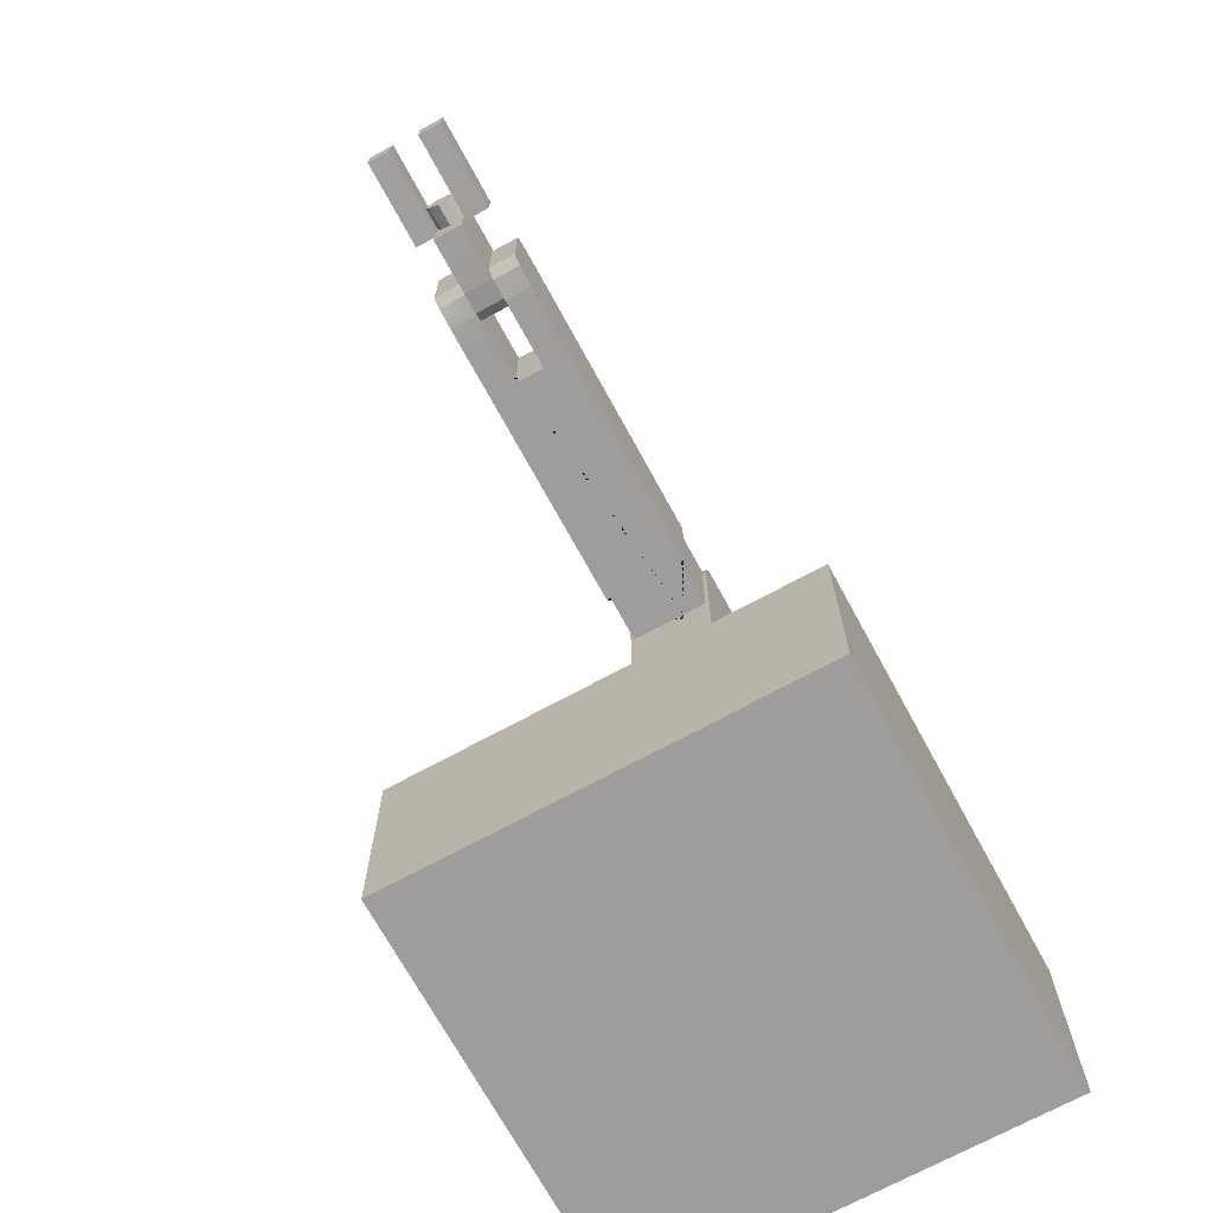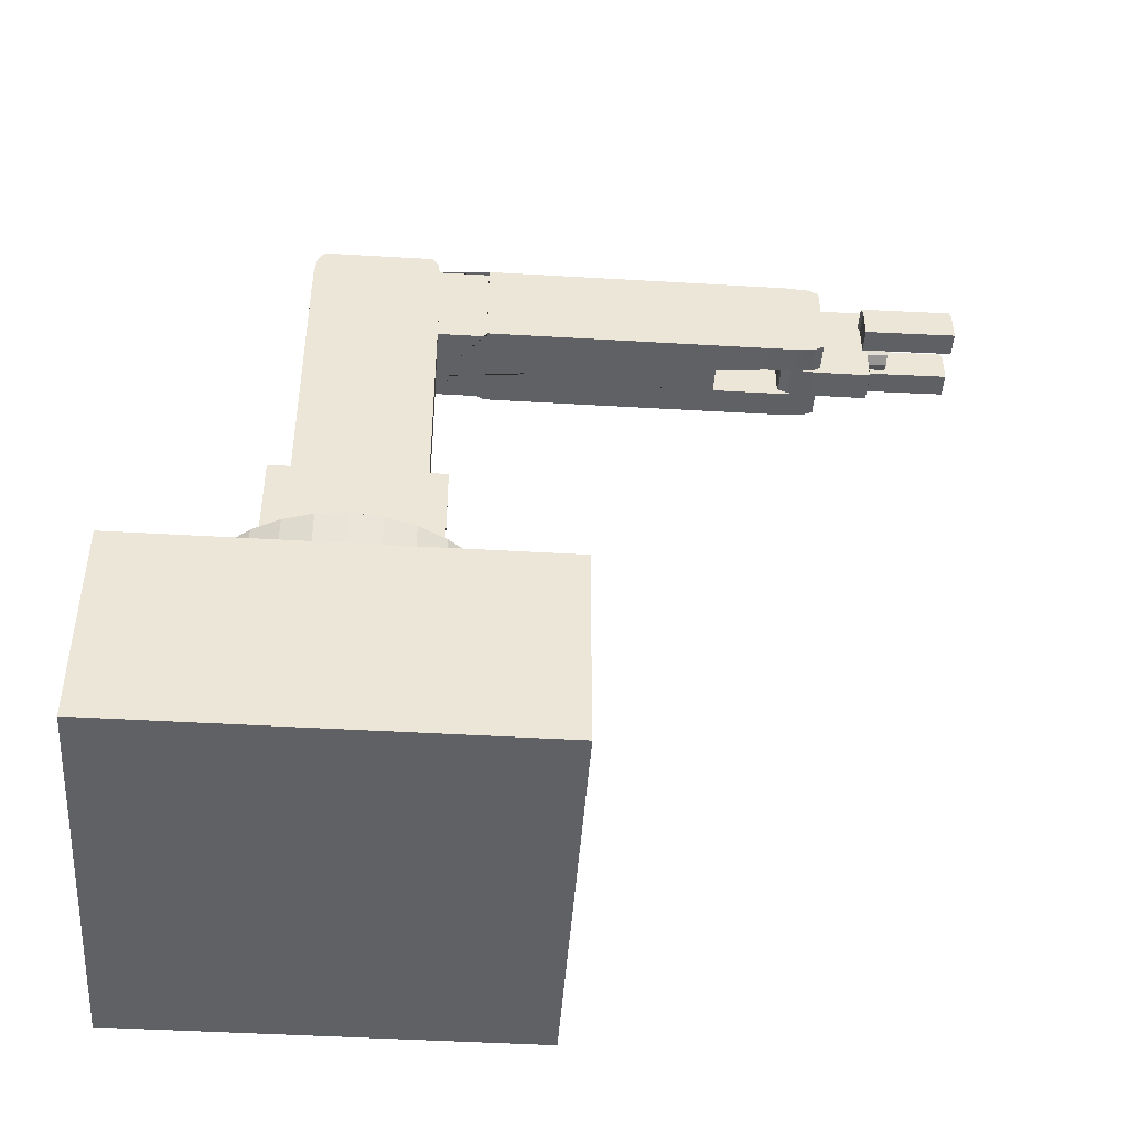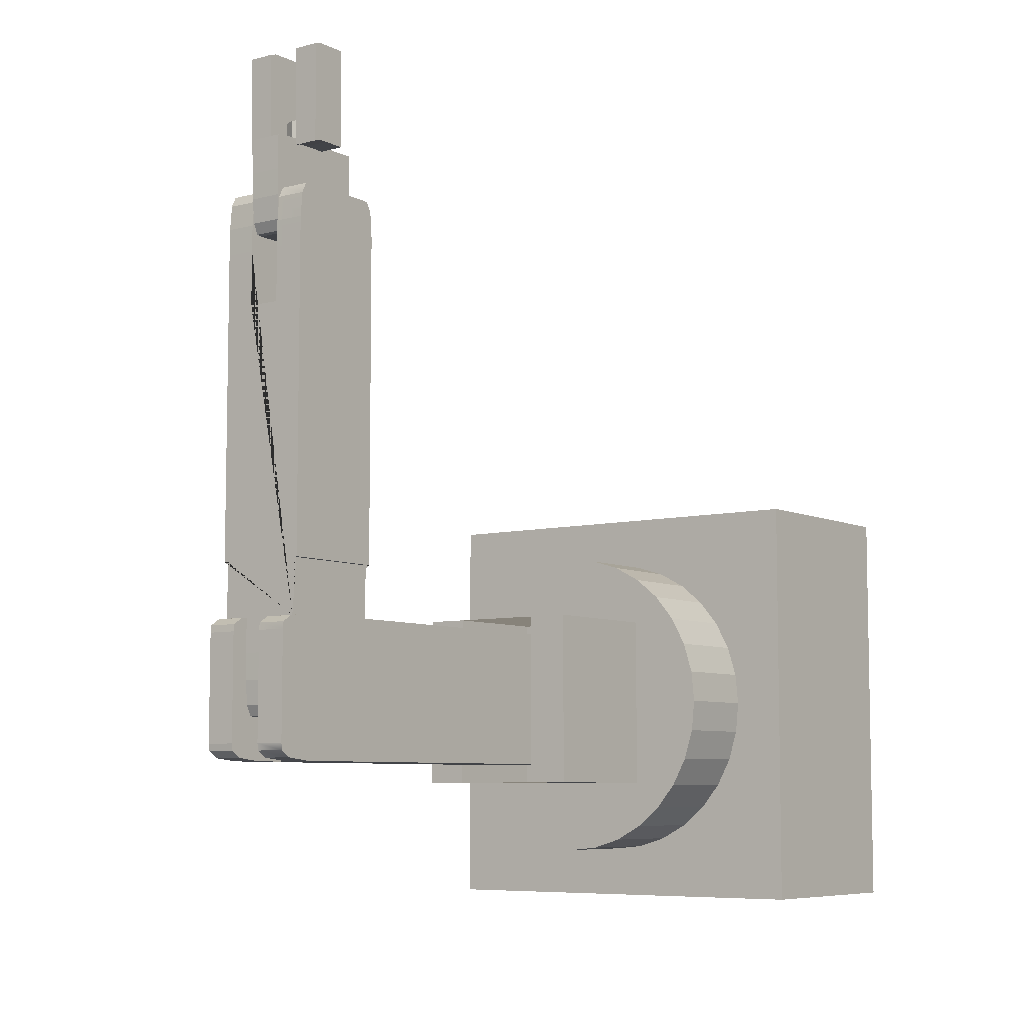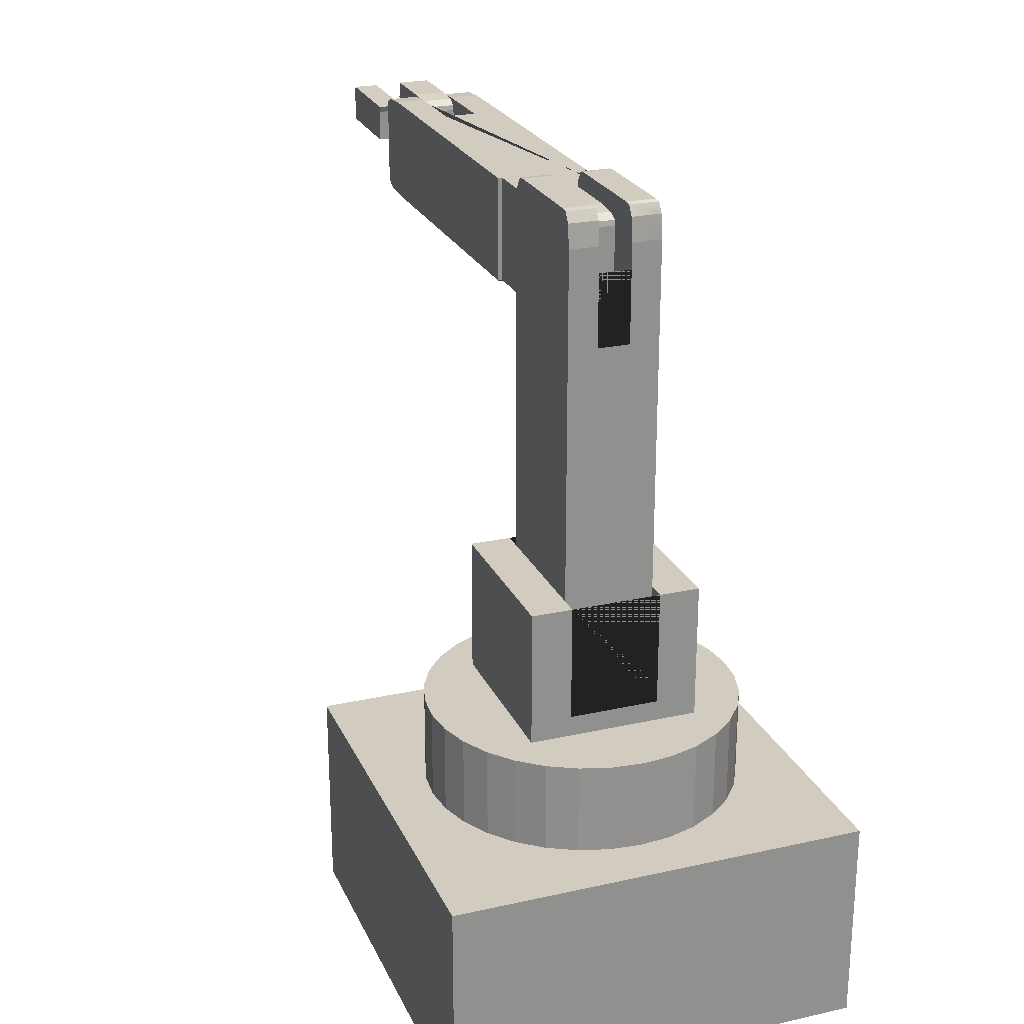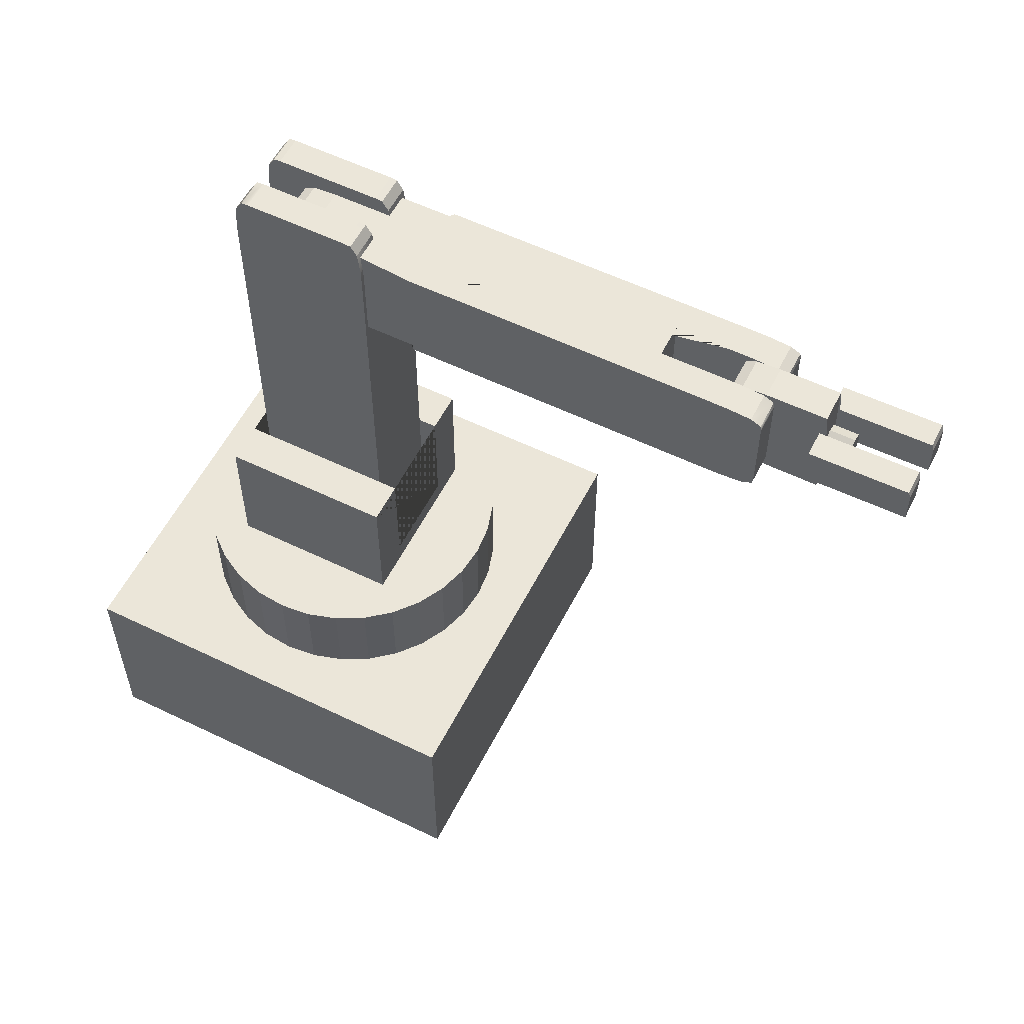
<metadata>
{"format":"obj","ext":"obj","renderer":"f3d","projection":"perspective","resolution":1024,"background":"white","views":[{"elev":-70.6,"azim":28.6,"up":"+Y"},{"elev":-45.4,"azim":-93.9,"up":"+Y"},{"elev":-7.1,"azim":-143.5,"up":"+Z"},{"elev":24.2,"azim":159.8,"up":"+Y"},{"elev":56.9,"azim":-63.2,"up":"+Y"}]}
</metadata>
<code>
o Cube
v 1 1 -1
v 1 0 -1
v 1 1 1
v 1 0 1
v -1 1 -1
v -1 0 -1
v -1 1 1
v -1 0 1
f 1 5 7 3
f 4 3 7 8
f 8 7 5 6
f 6 2 4 8
f 2 1 3 4
f 6 5 1 2
o Cilindro
v 0 0.8753 -0.7573
v 0 1.432 -0.7573
v 0.1477 0.8753 -0.7428
v 0.1477 1.432 -0.7428
v 0.2898 0.8753 -0.6997
v 0.2898 1.432 -0.6997
v 0.4207 0.8753 -0.6297
v 0.4207 1.432 -0.6297
v 0.5355 0.8753 -0.5355
v 0.5355 1.432 -0.5355
v 0.6297 0.8753 -0.4207
v 0.6297 1.432 -0.4207
v 0.6997 0.8753 -0.2898
v 0.6997 1.432 -0.2898
v 0.7428 0.8753 -0.1477
v 0.7428 1.432 -0.1477
v 0.7573 0.8753 0
v 0.7573 1.432 0
v 0.7428 0.8753 0.1477
v 0.7428 1.432 0.1477
v 0.6997 0.8753 0.2898
v 0.6997 1.432 0.2898
v 0.6297 0.8753 0.4207
v 0.6297 1.432 0.4207
v 0.5355 0.8753 0.5355
v 0.5355 1.432 0.5355
v 0.4207 0.8753 0.6297
v 0.4207 1.432 0.6297
v 0.2898 0.8753 0.6997
v 0.2898 1.432 0.6997
v 0.1477 0.8753 0.7428
v 0.1477 1.432 0.7428
v -0 0.8753 0.7573
v -0 1.432 0.7573
v -0.1477 0.8753 0.7428
v -0.1477 1.432 0.7428
v -0.2898 0.8753 0.6997
v -0.2898 1.432 0.6997
v -0.4207 0.8753 0.6297
v -0.4207 1.432 0.6297
v -0.5355 0.8753 0.5355
v -0.5355 1.432 0.5355
v -0.6297 0.8753 0.4207
v -0.6297 1.432 0.4207
v -0.6997 0.8753 0.2898
v -0.6997 1.432 0.2898
v -0.7428 0.8753 0.1477
v -0.7428 1.432 0.1477
v -0.7573 0.8753 -0
v -0.7573 1.432 -0
v -0.7428 0.8753 -0.1477
v -0.7428 1.432 -0.1477
v -0.6997 0.8753 -0.2898
v -0.6997 1.432 -0.2898
v -0.6297 0.8753 -0.4207
v -0.6297 1.432 -0.4207
v -0.5355 0.8753 -0.5355
v -0.5355 1.432 -0.5355
v -0.4207 0.8753 -0.6297
v -0.4207 1.432 -0.6297
v -0.2898 0.8753 -0.6997
v -0.2898 1.432 -0.6997
v -0.1477 0.8753 -0.7428
v -0.1477 1.432 -0.7428
f 9 10 12 11
f 11 12 14 13
f 13 14 16 15
f 15 16 18 17
f 17 18 20 19
f 19 20 22 21
f 21 22 24 23
f 23 24 26 25
f 25 26 28 27
f 27 28 30 29
f 29 30 32 31
f 31 32 34 33
f 33 34 36 35
f 35 36 38 37
f 37 38 40 39
f 39 40 42 41
f 41 42 44 43
f 43 44 46 45
f 45 46 48 47
f 47 48 50 49
f 49 50 52 51
f 51 52 54 53
f 53 54 56 55
f 55 56 58 57
f 57 58 60 59
f 59 60 62 61
f 61 62 64 63
f 63 64 66 65
f 65 66 68 67
f 67 68 70 69
f 12 10 72 70 68 66 64 62 60 58 56 54 52 50 48 46 44 42 40 38 36 34 32 30 28 26 24 22 20 18 16 14
f 69 70 72 71
f 71 72 10 9
f 9 11 13 15 17 19 21 23 25 27 29 31 33 35 37 39 41 43 45 47 49 51 53 55 57 59 61 63 65 67 69 71
o Cube.001
v 0.4099 2.083 -0.4099
v 0.4099 1.402 -0.4099
v 0.4099 2.083 0.4099
v 0.4099 1.402 0.4099
v -0.4099 2.083 -0.4099
v -0.4099 1.402 -0.4099
v -0.4099 2.083 0.4099
v -0.4099 1.402 0.4099
v 0.2153 2.083 -0.4099
v -0.2153 2.083 -0.4099
v 0.2153 2.083 0.4099
v -0.2153 2.083 0.4099
v 0.2153 1.53 0.4099
v -0.2153 1.53 0.4099
v -0.2153 1.53 -0.4099
v 0.2153 1.53 -0.4099
f 77 79 84 82
f 75 73 81 83
f 79 80 76 75 83 85 86 84
f 80 79 77 78
f 78 74 76 80
f 74 73 75 76
f 81 73 74 78 77 82 87 88
f 87 82 84 86
f 87 86 85 88
f 83 81 88 85
o Cube.002
v 0.2153 3.625 -0.3206
v 0.2153 3.906 -0.2448
v 0.2153 3.745 -0.3195
v 0.2153 3.855 -0.307
v 0.2153 3.902 -0.2771
v 0.2153 1.53 -0.2448
v 0.2153 1.811 -0.3206
v 0.2153 1.534 -0.2771
v 0.2153 1.581 -0.307
v 0.2153 1.691 -0.3195
v 0.2153 3.906 0.2448
v 0.2153 3.625 0.3206
v 0.2153 3.902 0.2771
v 0.2153 3.855 0.307
v 0.2153 3.745 0.3195
v 0.2153 1.811 0.3206
v 0.2153 1.53 0.2448
v 0.2153 1.691 0.3195
v 0.2153 1.581 0.307
v 0.2153 1.534 0.2771
v -0.2153 3.906 -0.2448
v -0.2153 3.625 -0.3206
v -0.2153 3.902 -0.2771
v -0.2153 3.855 -0.307
v -0.2153 3.745 -0.3195
v -0.2153 1.811 -0.3206
v -0.2153 1.53 -0.2448
v -0.2153 1.691 -0.3195
v -0.2153 1.581 -0.307
v -0.2153 1.534 -0.2771
v -0.2153 3.625 0.3206
v -0.2153 3.906 0.2448
v -0.2153 3.745 0.3195
v -0.2153 3.855 0.307
v -0.2153 3.902 0.2771
v -0.2153 1.53 0.2448
v -0.2153 1.811 0.3206
v -0.2153 1.534 0.2771
v -0.2153 1.581 0.307
v -0.2153 1.691 0.3195
v -0.0759 3.284 0.3206
v -0.0759 3.625 0.3206
v 0.0759 3.284 0.3206
v 0.0759 3.625 0.3206
v 0.0759 3.906 -0.2448
v -0.0759 3.906 -0.2448
v -0.0759 3.906 0.2448
v 0.0759 3.906 0.2448
v -0.0759 3.902 0.2771
v 0.0759 3.902 0.2771
v -0.0759 3.855 0.307
v 0.0759 3.855 0.307
v -0.0759 3.745 0.3195
v 0.0759 3.745 0.3195
v 0.0759 3.902 -0.2771
v -0.0759 3.902 -0.2771
v 0.0759 3.855 -0.307
v -0.0759 3.855 -0.307
v 0.0759 3.745 -0.3195
v -0.0759 3.745 -0.3195
v 0.0759 3.625 -0.3206
v -0.0759 3.625 -0.3206
v -0.0759 3.284 -0.3206
v 0.0759 3.284 -0.3206
f 115 94 105 124
f 117 118 115 124 126 127 128 125 119 121 122 123 120 109 111 112 113 110 114 116
f 130 119 125 104 100 132 131 129
f 109 120 135 134
f 136 99 90 133
f 107 108 105 94 96 97 98 95 89 91 92 93 90 99 101 102 103 100 104 106
f 94 115 118 96
f 96 118 117 97
f 97 117 116 98
f 98 116 114 95
f 120 123 137 135
f 138 101 99 136
f 137 123 122 139
f 140 102 101 138
f 122 121 141 139
f 142 103 102 140
f 121 119 130 141
f 132 100 103 142
f 124 105 108 126
f 126 108 107 127
f 127 107 106 128
f 128 106 104 125
f 133 90 93 143
f 111 109 134 144
f 143 93 92 145
f 112 111 144 146
f 145 92 91 147
f 113 112 146 148
f 147 91 89 149
f 110 113 148 150
f 149 89 95 114 110 150 151 152
f 144 134 135 137 139 141 130 129 151 150 148 146
f 151 129 131 152
f 136 133 143 145 147 149 152 131 132 142 140 138
o Cube.003
v 0.2153 3.824 1.967
v 0.2153 3.766 2.248
v 0.2153 3.823 2.087
v 0.2153 3.813 2.198
v 0.2153 3.79 2.244
v 0.2153 3.392 2.248
v 0.2153 3.334 1.967
v 0.2153 3.367 2.244
v 0.2153 3.345 2.198
v 0.2153 3.335 2.087
v -0.2153 3.766 2.248
v -0.2153 3.824 1.967
v -0.2153 3.79 2.244
v -0.2153 3.813 2.198
v -0.2153 3.823 2.087
v -0.2153 3.334 1.967
v -0.2153 3.392 2.248
v -0.2153 3.335 2.087
v -0.2153 3.345 2.198
v -0.2153 3.367 2.244
v -0.0759 3.334 1.718
v -0.0759 3.334 1.967
v 0.0759 3.334 1.718
v 0.0759 3.334 1.967
v 0.0759 3.766 2.248
v -0.0759 3.766 2.248
v -0.0759 3.392 2.248
v 0.0759 3.392 2.248
v -0.0759 3.367 2.244
v 0.0759 3.367 2.244
v -0.0759 3.345 2.198
v 0.0759 3.345 2.198
v -0.0759 3.335 2.087
v 0.0759 3.335 2.087
v 0.0759 3.79 2.244
v -0.0759 3.79 2.244
v 0.0759 3.813 2.198
v -0.0759 3.813 2.198
v 0.0759 3.823 2.087
v -0.0759 3.823 2.087
v 0.0759 3.824 1.967
v -0.0759 3.625 0.3206
v -0.0759 3.824 1.967
v -0.0759 3.824 1.718
v 0.0759 3.625 0.3206
v 0.0759 3.824 1.718
v -0.2153 3.334 0.5654
v -0.2153 3.824 0.5654
v -0.0759 3.745 0.3195
v -0.1949 3.334 0.5654
v 0.1949 3.334 0.5654
v 0.0759 3.745 0.3195
v 0.2153 3.334 0.5654
v 0.2153 3.824 0.5654
v 0.1949 3.824 0.5654
v -0.1949 3.824 0.5654
v -0.0759 3.392 -0.1273
v 0.0759 3.392 -0.1273
v -0.0759 3.766 -0.1273
v 0.0759 3.766 -0.1273
v -0.1949 3.334 0.3206
v -0.0759 3.334 0.1537
v 0.0759 3.334 0.1537
v -0.0759 3.334 0.3206
v 0.1949 3.334 0.3206
v 0.0759 3.334 0.3206
v -0.0759 3.79 -0.1232
v 0.0759 3.79 -0.1232
v -0.0759 3.813 -0.0768
v 0.0759 3.813 -0.0768
v -0.0759 3.823 0.03385
v 0.0759 3.823 0.03385
v -0.0759 3.824 0.1537
v 0.0759 3.824 0.1537
v 0.0759 3.367 -0.1232
v -0.0759 3.367 -0.1232
v 0.0759 3.345 -0.0768
v -0.0759 3.345 -0.0768
v 0.0759 3.335 0.03385
v -0.0759 3.335 0.03385
v 0.0759 3.824 0.3106
v 0.1949 3.824 0.3106
v -0.1949 3.824 0.3106
v -0.0759 3.824 0.3106
v -0.1949 3.625 0.3206
v -0.1949 3.745 0.3195
v 0.1949 3.625 0.3206
v 0.1949 3.745 0.3195
f 210 209 211 212
f 171 172 169 163 165 166 167 164 200 199 168 170
f 218 217 203 205 159 176 175 173 174 168 199 202 213 216 214 215
f 163 169 179 178
f 180 158 154 177
f 156 157 154 158 160 161 162 159 205 206 153 155
f 212 211 219 220
f 220 219 221 222
f 222 221 223 224
f 224 223 225 226
f 169 172 181 179
f 182 160 158 180
f 181 172 171 183
f 184 161 160 182
f 171 170 185 183
f 186 162 161 184
f 170 168 174 185
f 176 159 162 186
f 209 210 227 228
f 228 227 229 230
f 230 229 231 232
f 215 214 232 231
f 177 154 157 187
f 165 163 178 188
f 187 157 156 189
f 166 165 188 190
f 189 156 155 191
f 167 166 190 192
f 191 155 153 193
f 164 167 192 195
f 235 208 200 164 195 196 198 193 153 206 207 234 233 226 225 236
f 192 190 188 178 179 181 183 185 174 173 196 195
f 196 173 175 198
f 184 182 180 177 187 189 191 193 198 175 176 186
f 200 208 202 199
f 213 202 208 235 238 237
f 205 203 207 206
f 234 207 203 217 239 240
f 237 194 216 213
f 218 197 239 217
f 235 236 201 238
f 234 240 204 233
f 201 194 237 238
f 197 204 240 239
f 219 211 209 228 230 232 214 216 194 201 236 225 223 221
f 227 210 212 220 222 224 226 233 204 197 218 215 231 229
o Cube.004
v -0.0759 3.625 2.495
v 0.0759 3.625 2.495
v -0.0759 3.745 2.493
v 0.0759 3.745 2.493
v -0.0759 3.392 2.047
v 0.0759 3.392 2.047
v -0.0759 3.766 2.047
v 0.0759 3.766 2.047
v -0.0759 3.334 2.328
v 0.0759 3.334 2.328
v -0.0759 3.334 2.495
v 0.0759 3.334 2.495
v -0.0759 3.79 2.051
v 0.0759 3.79 2.051
v -0.0759 3.813 2.097
v 0.0759 3.813 2.097
v -0.0759 3.823 2.208
v 0.0759 3.823 2.208
v -0.0759 3.824 2.328
v 0.0759 3.824 2.328
v 0.0759 3.367 2.051
v -0.0759 3.367 2.051
v 0.0759 3.345 2.097
v -0.0759 3.345 2.097
v 0.0759 3.335 2.208
v -0.0759 3.335 2.208
v 0.0759 3.824 2.485
v -0.0759 3.824 2.485
f 246 245 247 248
f 248 247 253 254
f 254 253 255 256
f 256 255 257 258
f 258 257 259 260
f 245 246 261 262
f 262 261 263 264
f 264 263 265 266
f 250 249 266 265
f 253 247 245 262 264 266 249 251 241 243 268 259 257 255
f 261 246 248 254 256 258 260 267 244 242 252 250 265 263
f 259 268 267 260
f 252 251 249 250
f 268 251 252 267
o Cube.005
v -0.0759 3.635 2.473
v 0.0759 3.635 2.473
v -0.0759 3.679 2.472
v 0.0759 3.679 2.472
v -0.1949 3.529 2.473
v -0.0759 3.529 2.473
v 0.1949 3.529 2.473
v 0.0759 3.529 2.473
v 0.0759 3.708 2.463
v 0.1949 3.708 2.463
v -0.1949 3.708 2.463
v -0.0759 3.708 2.463
v -0.1949 3.635 2.473
v -0.1949 3.679 2.472
v 0.1949 3.635 2.473
v 0.1949 3.679 2.472
v 0.0759 3.714 2.916
v 0.1949 3.714 2.916
v 0.0759 3.642 2.926
v 0.0759 3.685 2.925
v -0.1949 3.714 2.916
v -0.1949 3.685 2.925
v -0.1949 3.536 2.926
v -0.0759 3.536 2.926
v -0.0759 3.714 2.916
v -0.1949 3.642 2.926
v -0.0759 3.685 2.925
v 0.1949 3.536 2.926
v 0.1949 3.642 2.926
v 0.1949 3.685 2.925
v 0.0759 3.536 2.926
v -0.0759 3.642 2.926
f 281 273 274 269
f 276 275 283 270
f 279 282 271 280
f 278 277 272 284
f 271 282 281 269
f 270 283 284 272
f 294 300 292 291
f 299 287 297 296
f 289 293 295 290
f 286 298 288 285
f 295 300 294 290
f 287 288 298 297
f 279 280 293 289
f 271 269 300 295
f 273 281 294 291
f 275 276 299 296
f 283 275 296 297
f 277 278 286 285
f 278 284 298 286
f 284 283 297 298
f 270 272 288 287
f 276 270 287 299
f 282 279 289 290
f 269 274 292 300
f 272 277 285 288
f 274 273 291 292
f 281 282 290 294
f 280 271 295 293
o Cilindro.001
v 0 3.649 2.124
v 0 3.649 2.604
v 0.0495 3.628 2.124
v 0.0495 3.628 2.604
v 0.07 3.579 2.124
v 0.07 3.579 2.604
v 0.0495 3.529 2.124
v 0.0495 3.529 2.604
v -0 3.509 2.124
v -0 3.509 2.604
v -0.0495 3.529 2.124
v -0.0495 3.529 2.604
v -0.07 3.579 2.124
v -0.07 3.579 2.604
v -0.0495 3.628 2.124
v -0.0495 3.628 2.604
f 301 302 304 303
f 303 304 306 305
f 305 306 308 307
f 307 308 310 309
f 309 310 312 311
f 311 312 314 313
f 304 302 316 314 312 310 308 306
f 313 314 316 315
f 315 316 302 301
f 301 303 305 307 309 311 313 315

</code>
